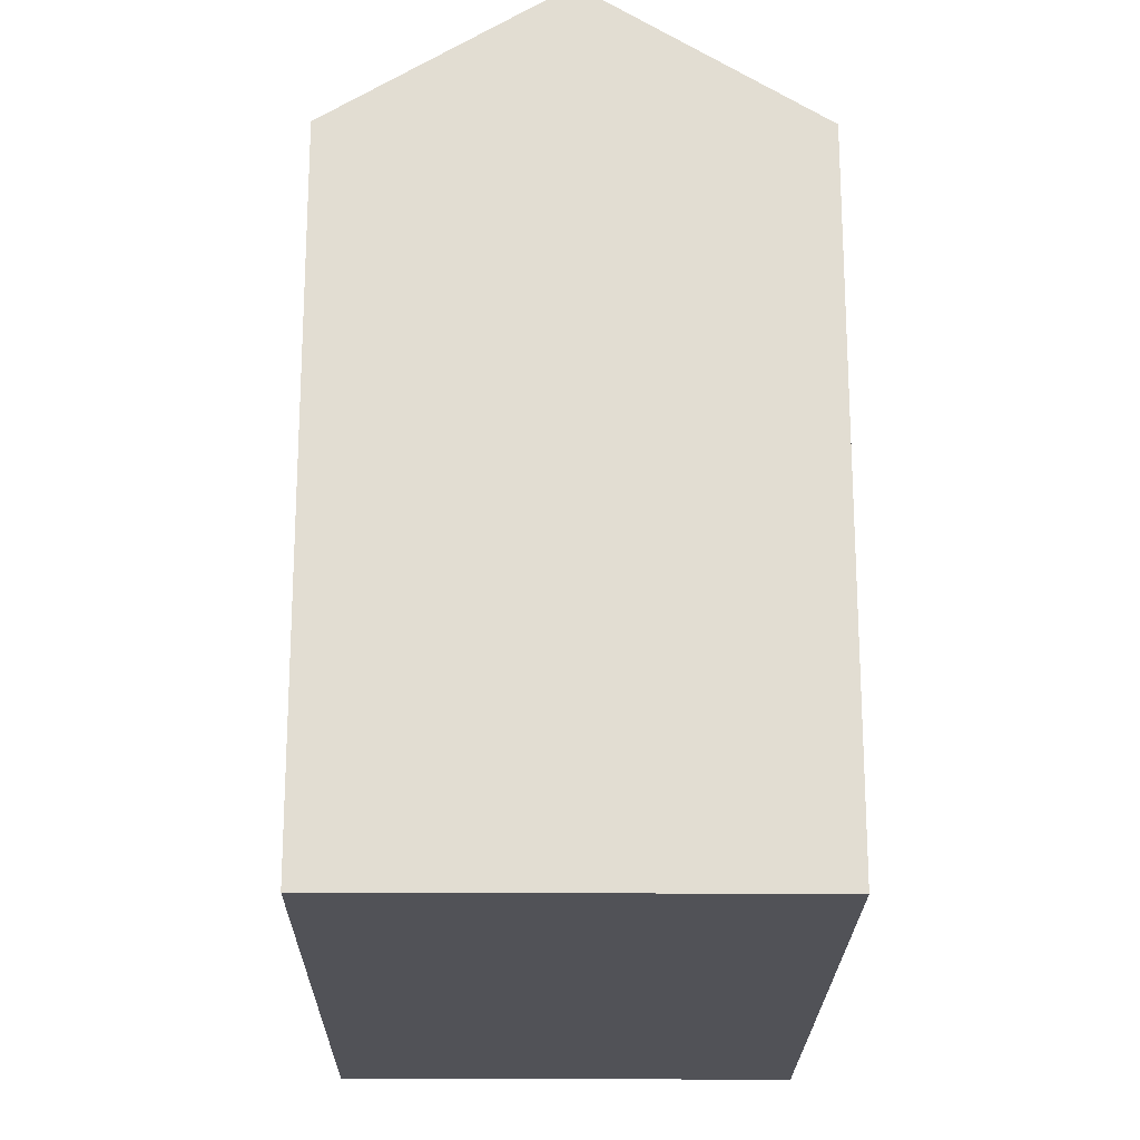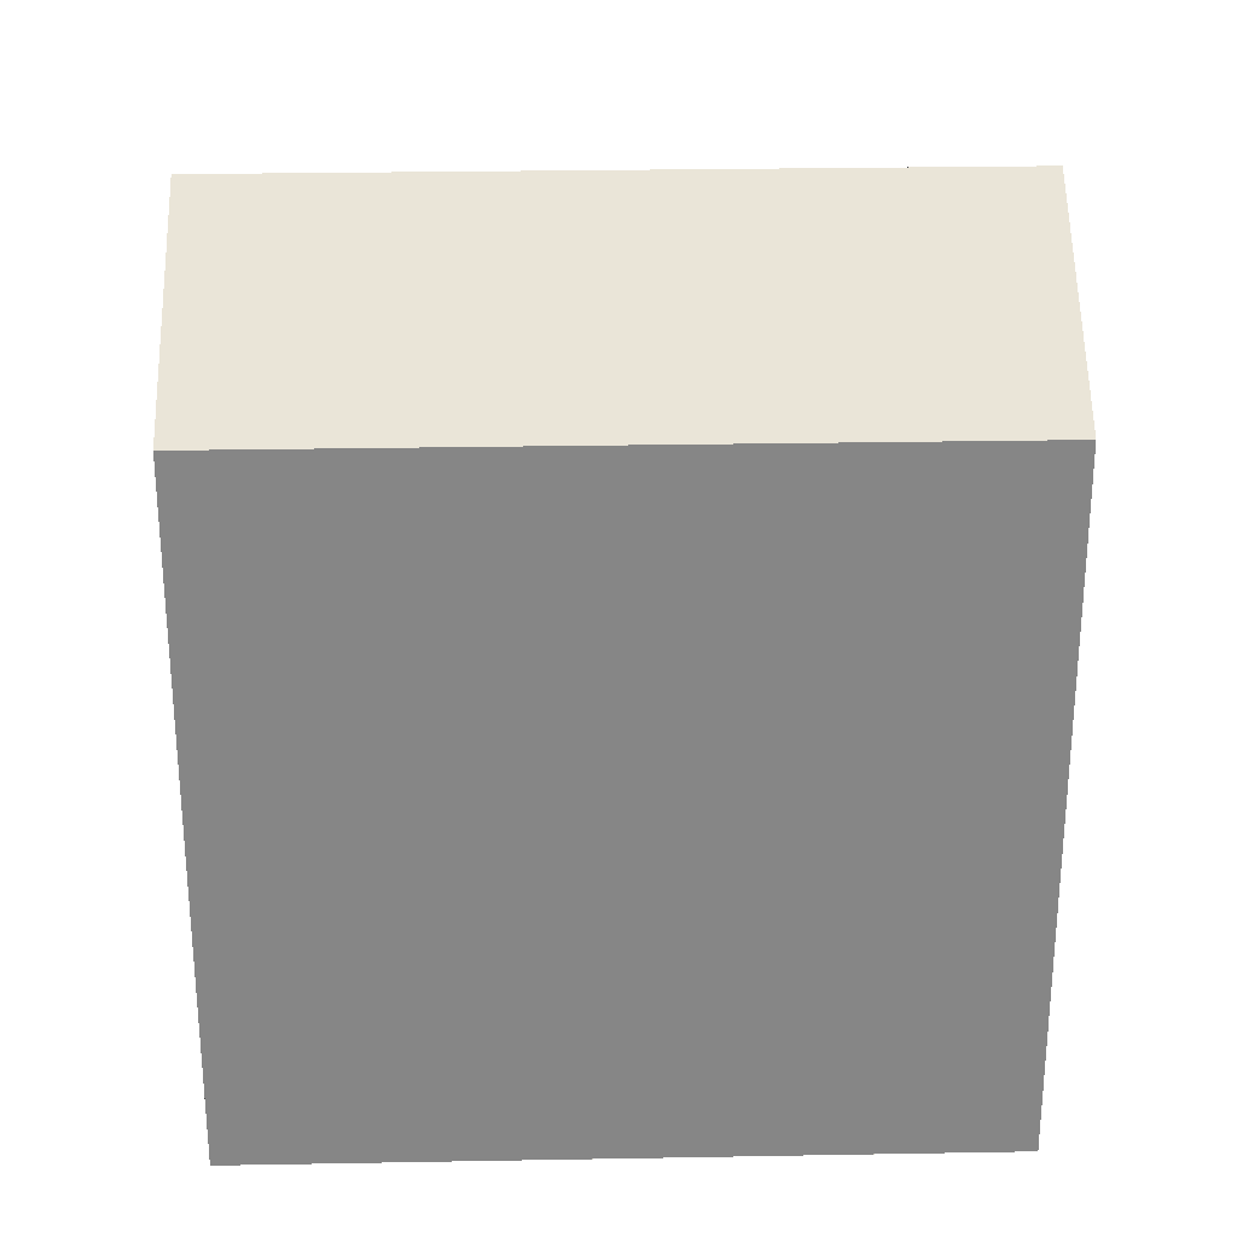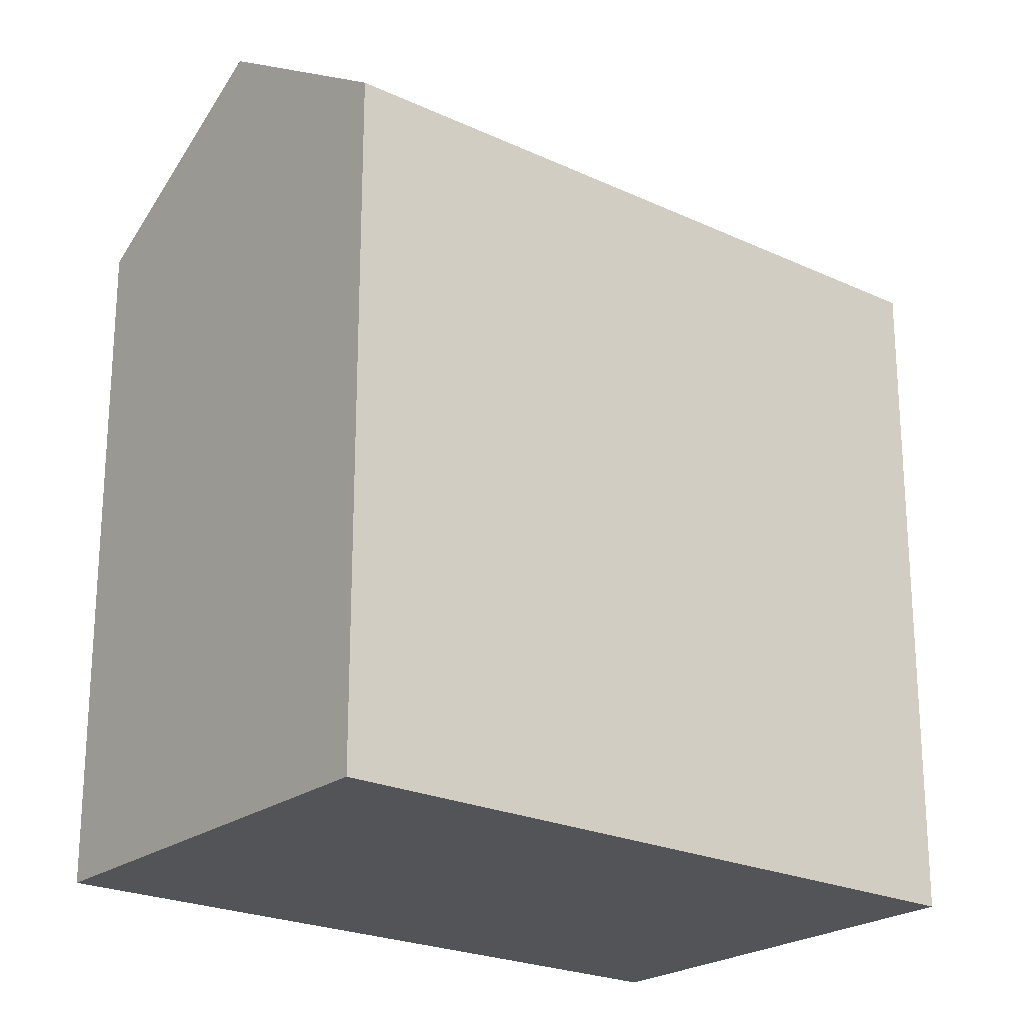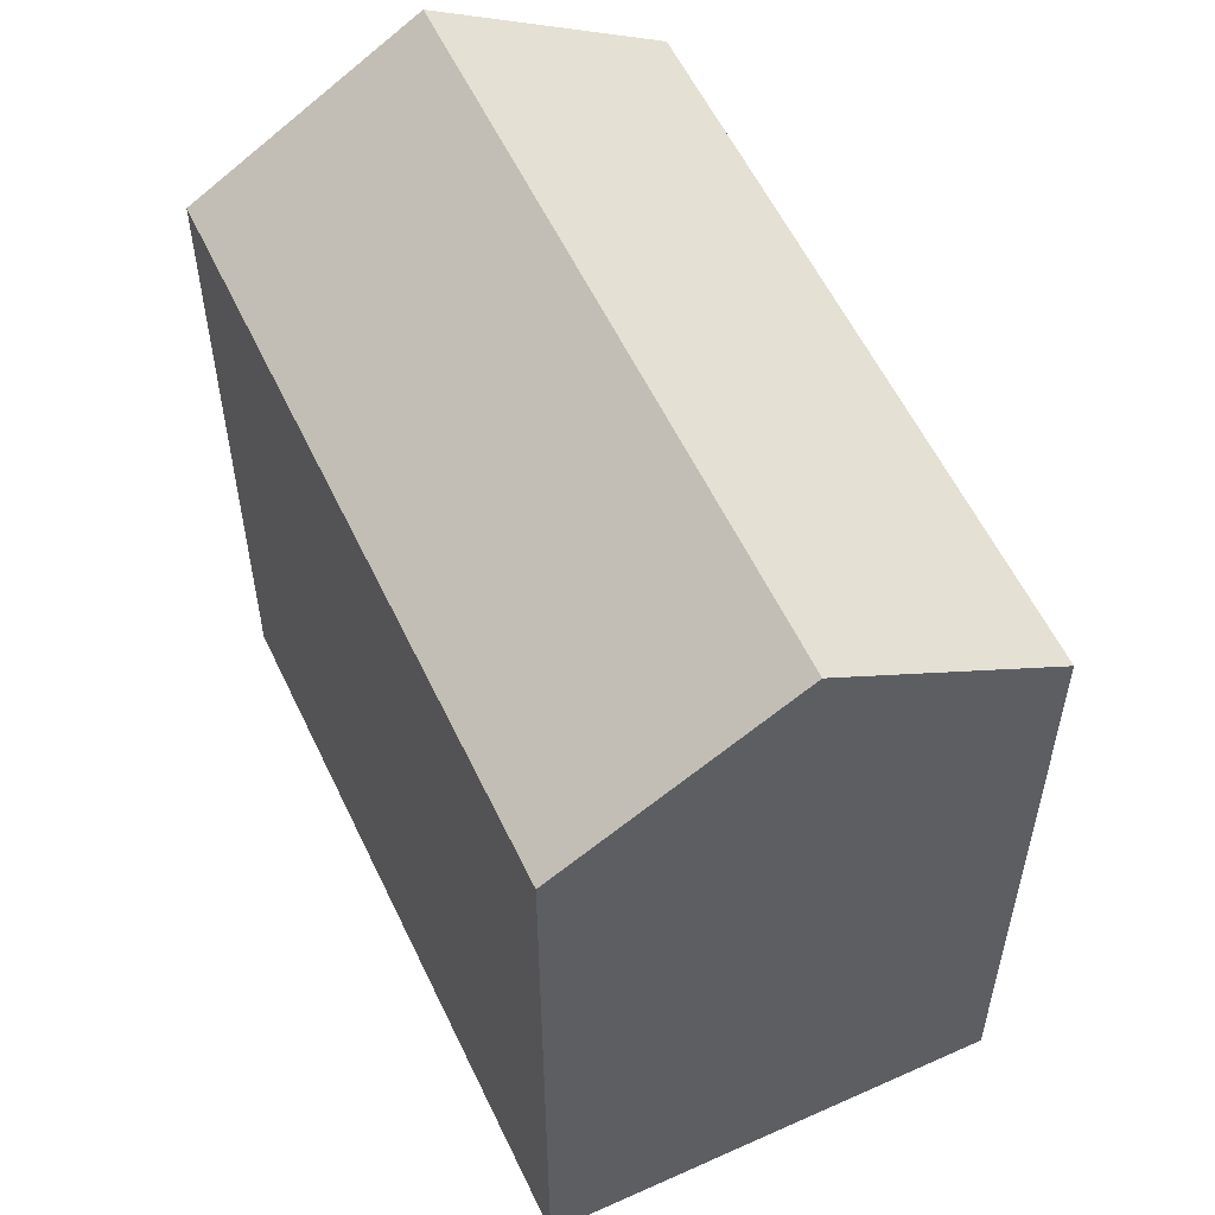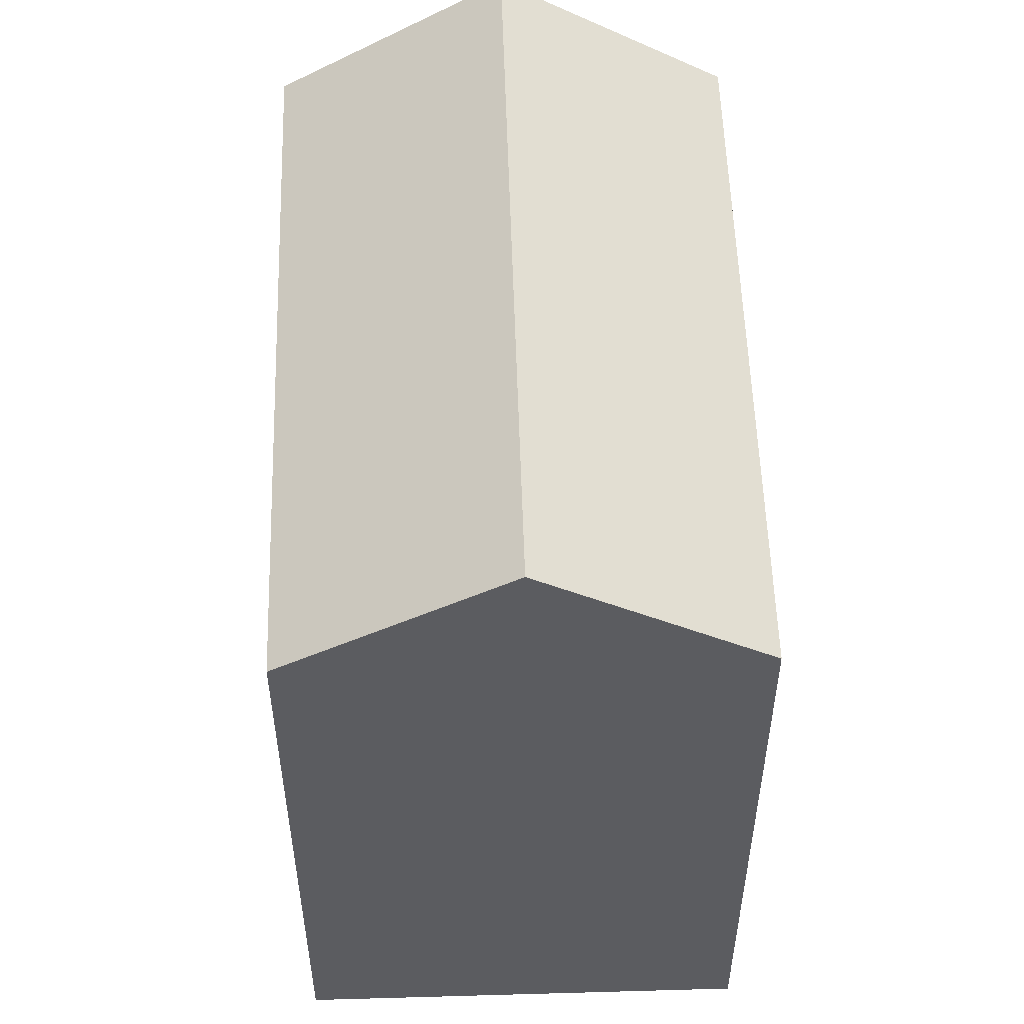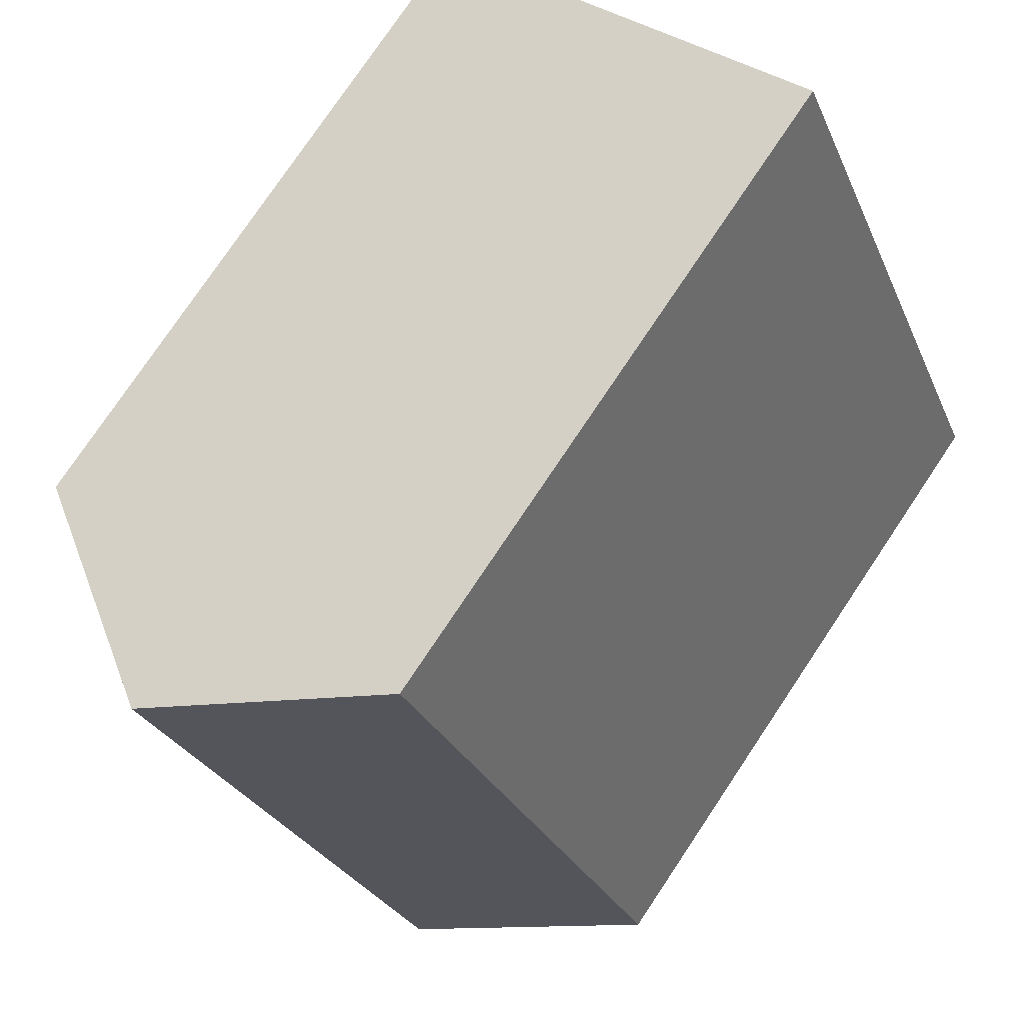
<metadata>
{"format":"obj","ext":"obj","renderer":"f3d","projection":"perspective","resolution":1024,"background":"white","views":[{"elev":-21.6,"azim":-156.9,"up":"+Y"},{"elev":28.2,"azim":112.2,"up":"+Y"},{"elev":-22.8,"azim":75.1,"up":"+Y"},{"elev":57.1,"azim":178.6,"up":"+Y"},{"elev":54.5,"azim":-158.0,"up":"+Y"},{"elev":77.1,"azim":-146.2,"up":"+Z"}]}
</metadata>
<code>
v  17.17 16.6 11.58
v  12.11 -8.452e-16 13.8
v  17.17 -7.091e-16 11.58
v  7.057 -9.814e-16 16.03
v  7.057 16.6 16.03
v  12.11 19.98 13.8
v  0.0003537 16.6 -0.0005258
v  5.057 1.361e-16 -2.223
v  0 0 0
v  10.11 2.723e-16 -4.446
v  10.12 16.6 -4.447
v  5.058 19.98 -2.224
g defaultobject
f 1 2 3
f 2 1 4
f 4 1 5
f 5 1 6
f 7 8 9
f 8 7 10
f 10 7 11
f 11 7 12
f 5 9 4
f 9 5 7
f 10 1 3
f 1 10 11
f 12 5 6
f 5 12 7
f 11 6 1
f 6 11 12
f 2 10 3
f 10 2 4
f 10 4 9
f 10 9 8

</code>
